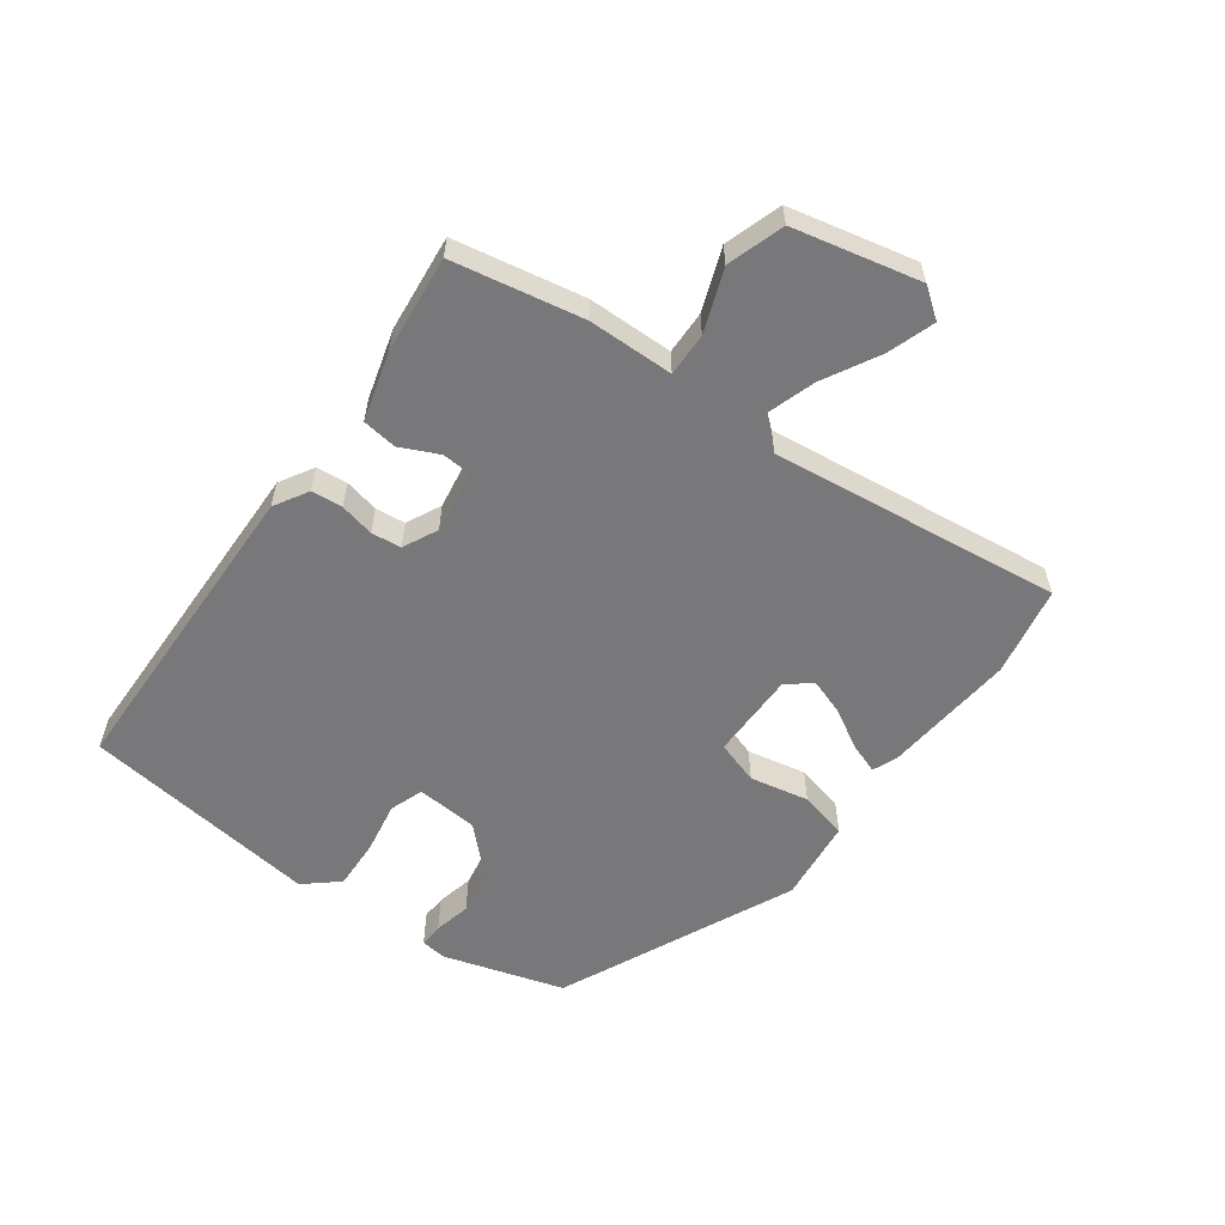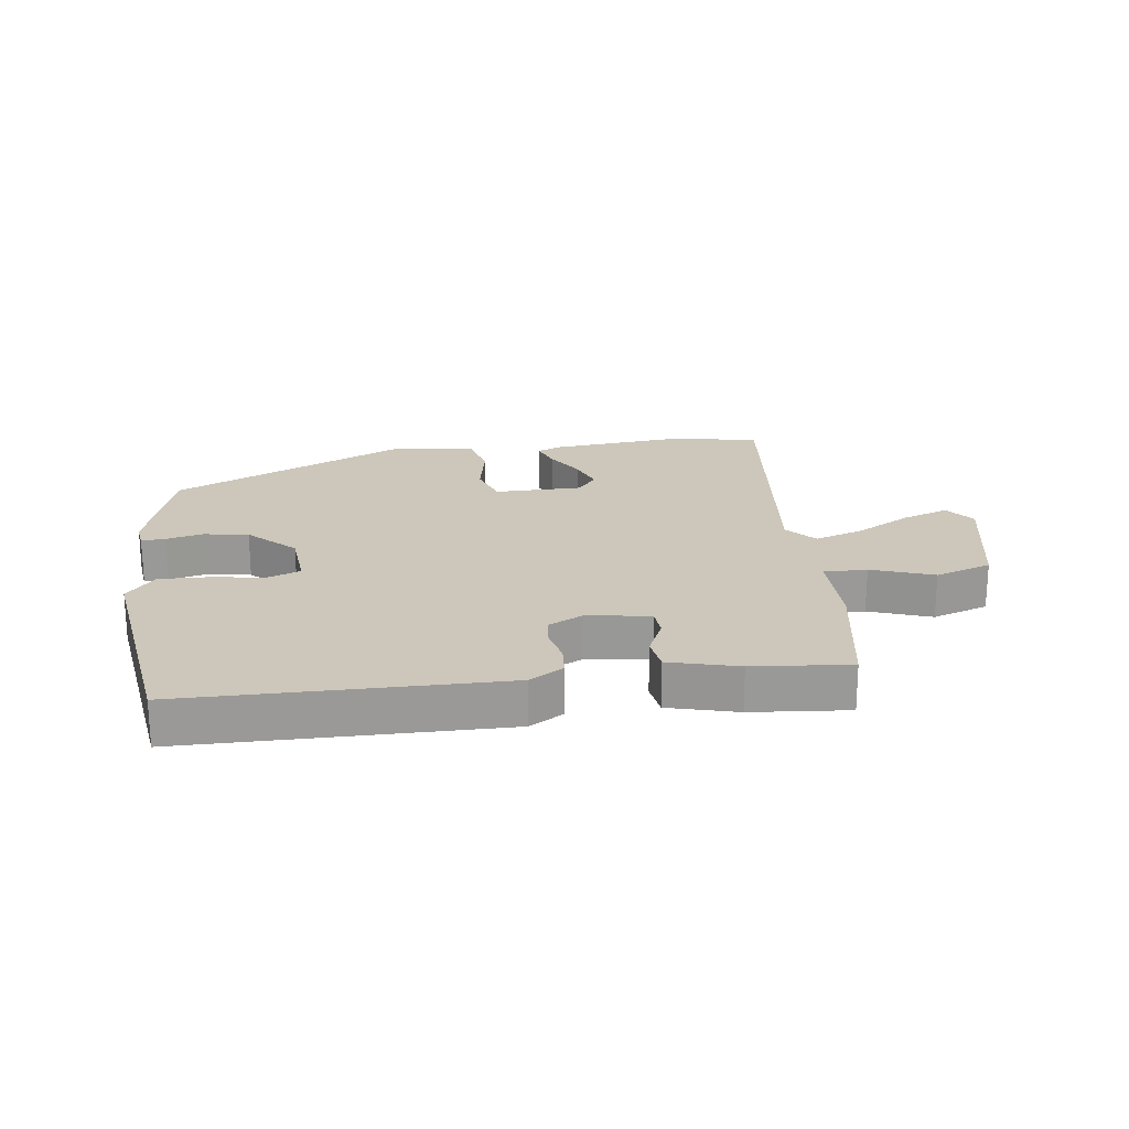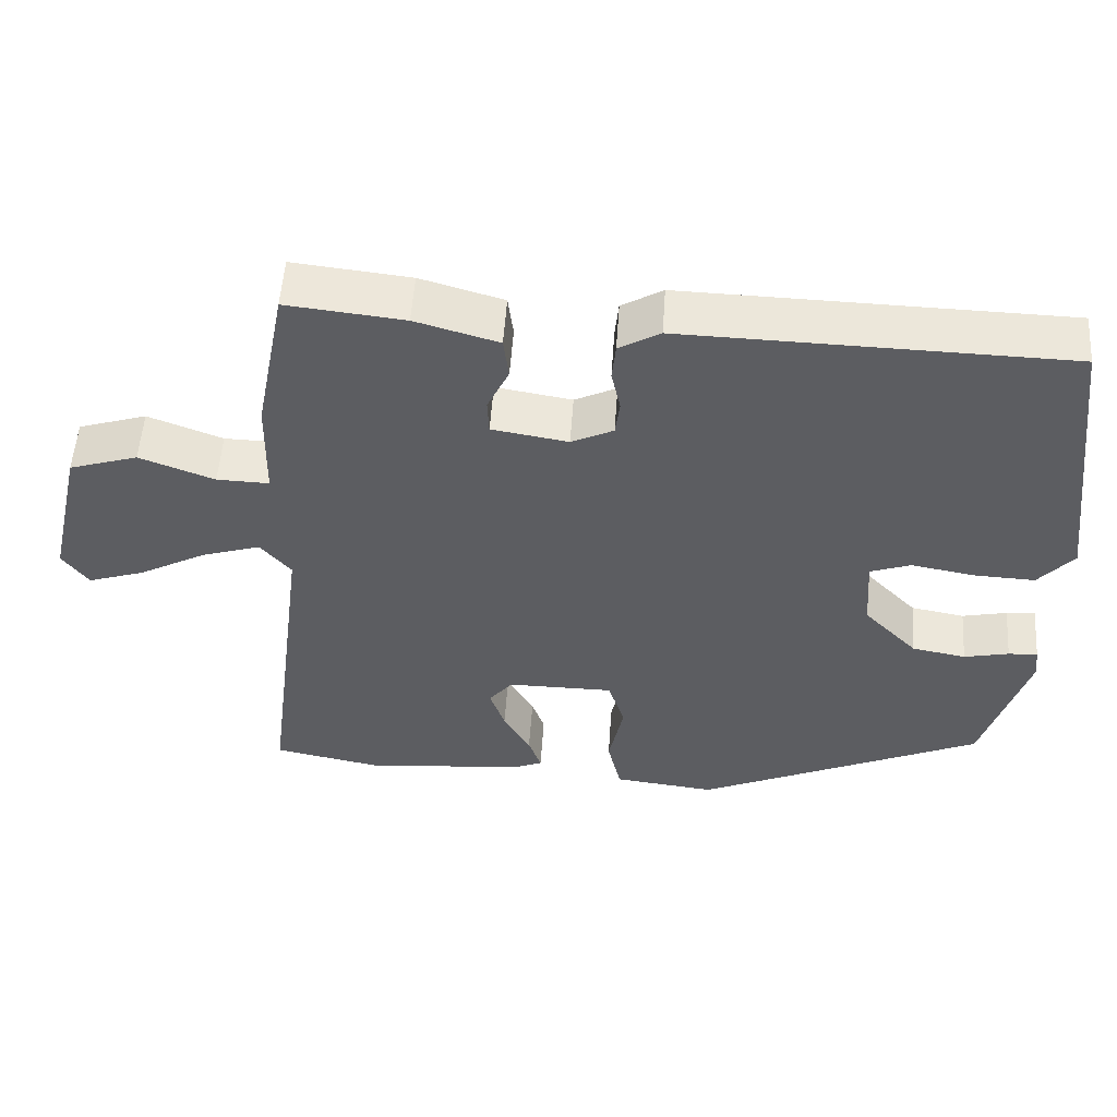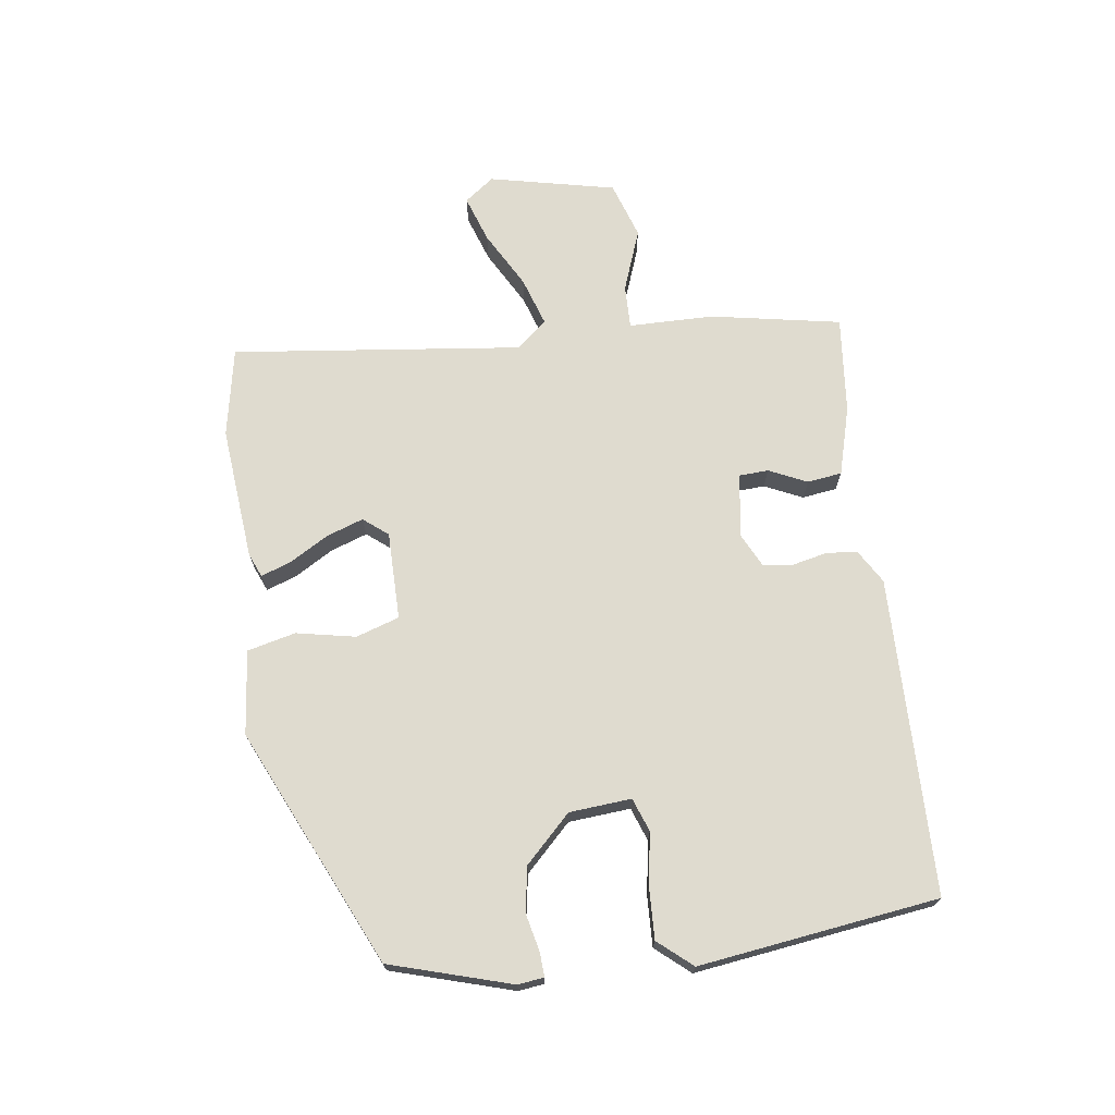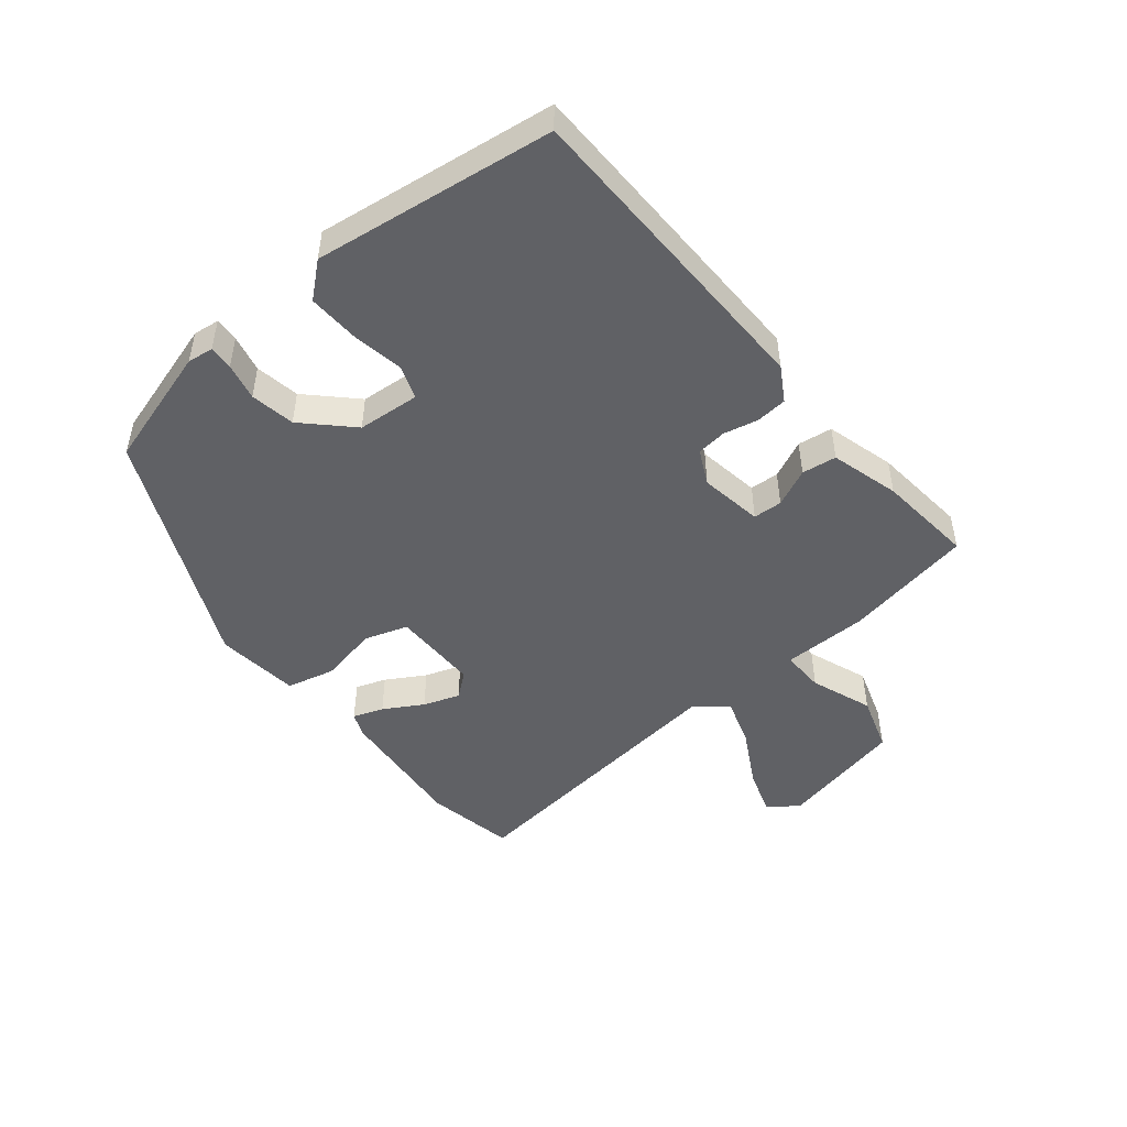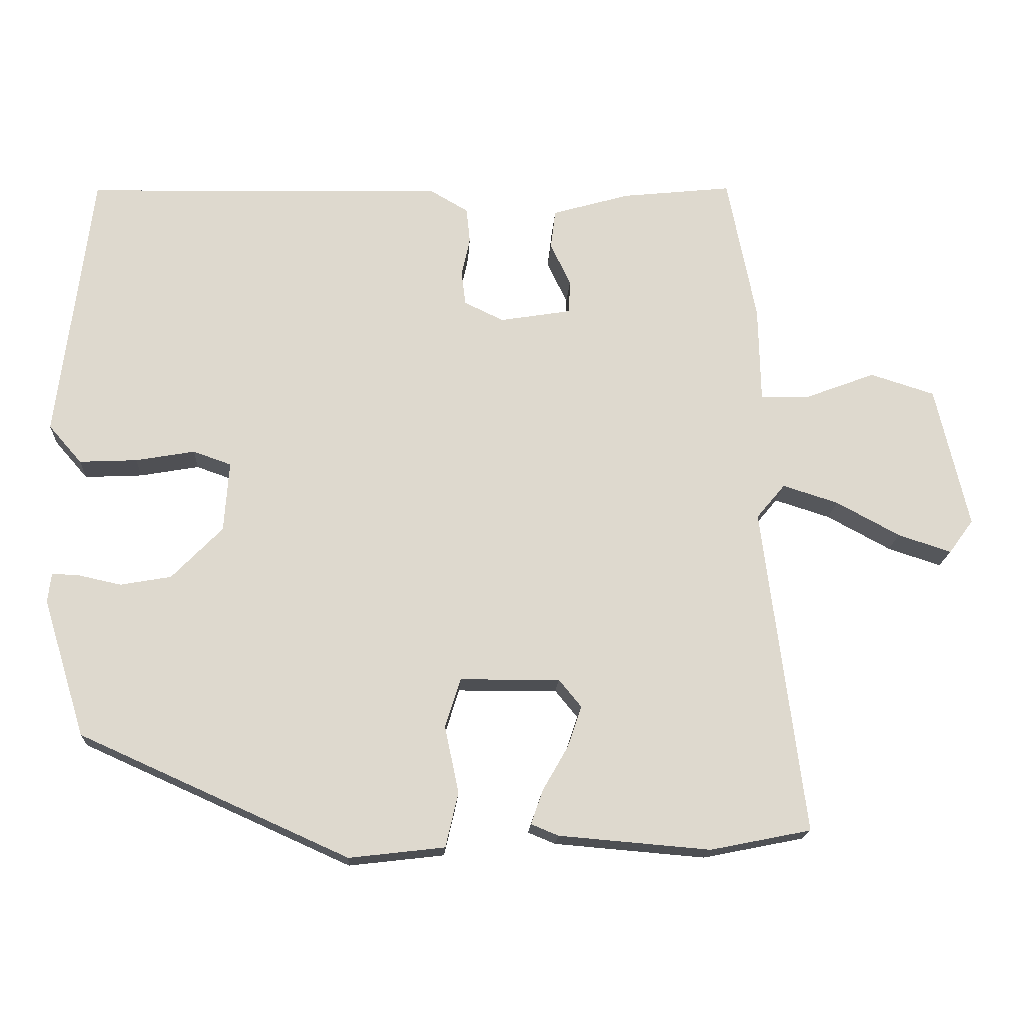
<metadata>
{"format":"obj","ext":"obj","renderer":"f3d","projection":"perspective","resolution":1024,"background":"white","views":[{"elev":-57.5,"azim":53.5,"up":"+Y"},{"elev":21.4,"azim":-8.6,"up":"+Y"},{"elev":53.3,"azim":-176.2,"up":"+Z"},{"elev":70.5,"azim":-98.3,"up":"+Y"},{"elev":-48.1,"azim":-51.3,"up":"+Y"},{"elev":-17.8,"azim":-3.2,"up":"+Z"}]}
</metadata>
<code>
v -0.453 0.07 -0.357
v -0.513 0.07 -0.162
v -0.508 0.07 -0.12
v -0.469 0.07 -0.122
v -0.409 0.07 -0.135
v -0.337 0.07 -0.122
v -0.265 0.07 -0.048
v -0.258 0.07 0.052
v -0.312 0.07 0.071
v -0.396 0.07 0.056
v -0.478 0.07 0.052
v -0.525 0.07 0.106
v -0.477 0.07 0.492
v 0.034 0.07 0.505
v 0.089 0.07 0.473
v 0.094 0.07 0.423
v 0.082 0.07 0.367
v 0.088 0.07 0.319
v 0.144 0.07 0.292
v 0.246 0.07 0.309
v 0.248 0.07 0.356
v 0.219 0.07 0.417
v 0.226 0.07 0.473
v 0.337 0.07 0.505
v 0.494 0.07 0.522
v 0.535 0.07 0.313
v 0.538 0.07 0.175
v 0.608 0.07 0.177
v 0.708 0.07 0.215
v 0.8 0.07 0.186
v 0.847 0.07 -0.017
v 0.812 0.07 -0.065
v 0.736 0.07 -0.04
v 0.645 0.07 0.009
v 0.566 0.07 0.034
v 0.525 0.07 -0.015
v 0.585 0.07 -0.483
v 0.441 0.07 -0.512
v 0.225 0.07 -0.494
v 0.186 0.07 -0.478
v 0.203 0.07 -0.429
v 0.239 0.07 -0.366
v 0.259 0.07 -0.307
v 0.227 0.07 -0.268
v 0.085 0.07 -0.269
v 0.063 0.07 -0.339
v 0.083 0.07 -0.434
v 0.065 0.07 -0.512
v -0.071 0.07 -0.528
v -0.453 0 -0.357
v -0.513 0 -0.162
v -0.508 0 -0.12
v -0.469 0 -0.122
v -0.409 0 -0.135
v -0.337 0 -0.122
v -0.265 0 -0.048
v -0.258 0 0.052
v -0.312 0 0.071
v -0.396 0 0.056
v -0.478 0 0.052
v -0.525 0 0.106
v -0.477 0 0.492
v 0.034 0 0.505
v 0.089 0 0.473
v 0.094 0 0.423
v 0.082 0 0.367
v 0.088 0 0.319
v 0.144 0 0.292
v 0.246 0 0.309
v 0.248 0 0.356
v 0.219 0 0.417
v 0.226 0 0.473
v 0.337 0 0.505
v 0.494 0 0.522
v 0.535 0 0.313
v 0.538 0 0.175
v 0.608 0 0.177
v 0.708 0 0.215
v 0.8 0 0.186
v 0.847 0 -0.017
v 0.812 0 -0.065
v 0.736 0 -0.04
v 0.645 0 0.009
v 0.566 0 0.034
v 0.525 0 -0.015
v 0.585 0 -0.483
v 0.441 0 -0.512
v 0.225 0 -0.494
v 0.186 0 -0.478
v 0.203 0 -0.429
v 0.239 0 -0.366
v 0.259 0 -0.307
v 0.227 0 -0.268
v 0.085 0 -0.269
v 0.063 0 -0.339
v 0.083 0 -0.434
v 0.065 0 -0.512
v -0.071 0 -0.528
f 46 47 48 49
f 45 46 49 1
f 39 40 41 42
f 39 42 43
f 36 37 38 39
f 36 39 43
f 35 36 43 44
f 31 32 33 34
f 31 34 35
f 28 29 30 31
f 27 28 31 35
f 24 25 26 27
f 21 22 23 24
f 20 21 24 27
f 19 20 27 35
f 14 15 16 17
f 14 17 18
f 13 14 18
f 9 10 11 12
f 9 12 13 18
f 2 3 4 5
f 45 1 2 5
f 45 5 6
f 44 45 6 7
f 35 44 7 8
f 18 19 35
f 8 9 18 35
f 98 97 96 95
f 50 98 95 94
f 91 90 89 88
f 92 91 88
f 88 87 86 85
f 92 88 85
f 93 92 85 84
f 83 82 81 80
f 84 83 80
f 80 79 78 77
f 84 80 77 76
f 76 75 74 73
f 73 72 71 70
f 76 73 70 69
f 84 76 69 68
f 66 65 64 63
f 67 66 63
f 67 63 62
f 61 60 59 58
f 67 62 61 58
f 54 53 52 51
f 54 51 50 94
f 55 54 94
f 56 55 94 93
f 57 56 93 84
f 84 68 67
f 84 67 58 57
f 1 50 51 2
f 2 51 52 3
f 3 52 53 4
f 4 53 54 5
f 5 54 55 6
f 6 55 56 7
f 7 56 57 8
f 8 57 58 9
f 9 58 59 10
f 10 59 60 11
f 11 60 61 12
f 12 61 62 13
f 13 62 63 14
f 14 63 64 15
f 15 64 65 16
f 16 65 66 17
f 17 66 67 18
f 18 67 68 19
f 19 68 69 20
f 20 69 70 21
f 21 70 71 22
f 22 71 72 23
f 23 72 73 24
f 24 73 74 25
f 25 74 75 26
f 26 75 76 27
f 27 76 77 28
f 28 77 78 29
f 29 78 79 30
f 30 79 80 31
f 31 80 81 32
f 32 81 82 33
f 33 82 83 34
f 34 83 84 35
f 35 84 85 36
f 36 85 86 37
f 37 86 87 38
f 38 87 88 39
f 39 88 89 40
f 40 89 90 41
f 41 90 91 42
f 42 91 92 43
f 43 92 93 44
f 44 93 94 45
f 45 94 95 46
f 46 95 96 47
f 47 96 97 48
f 48 97 98 49
f 49 98 50 1

</code>
